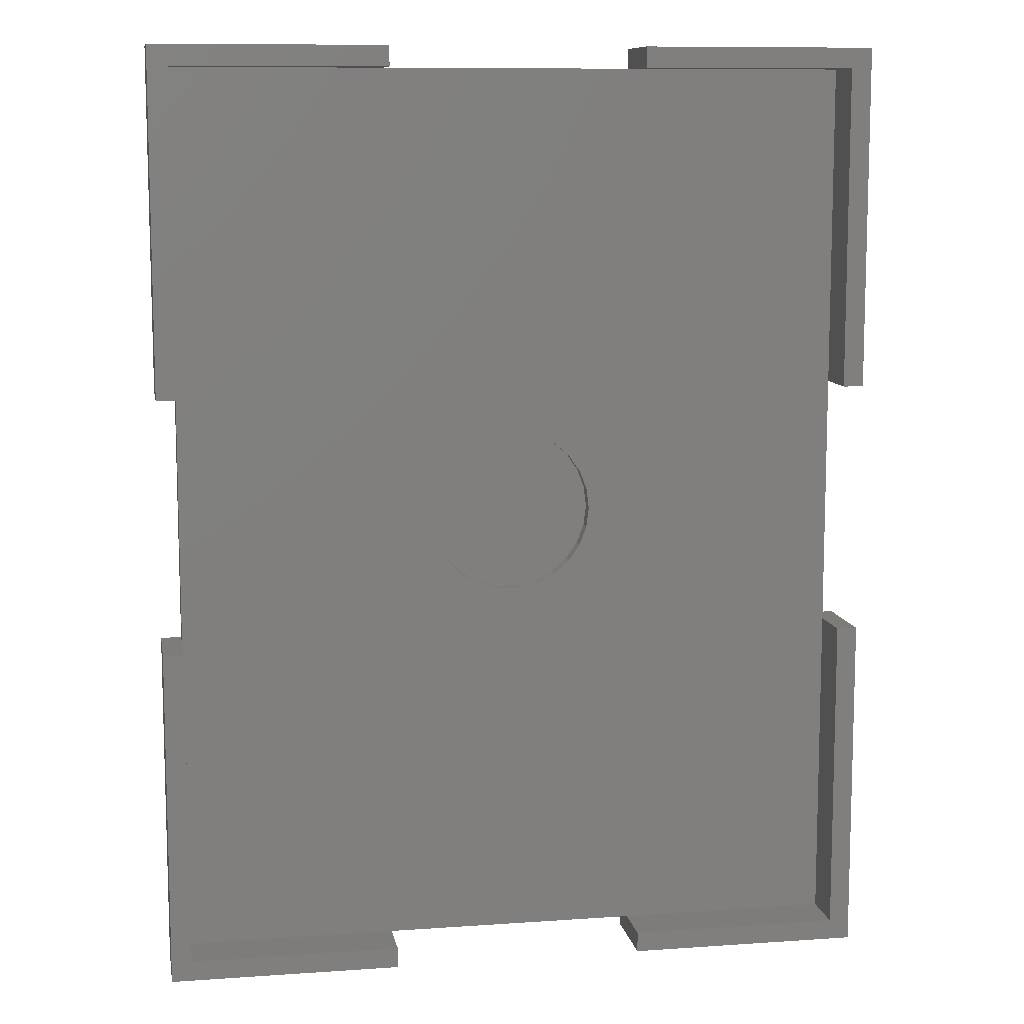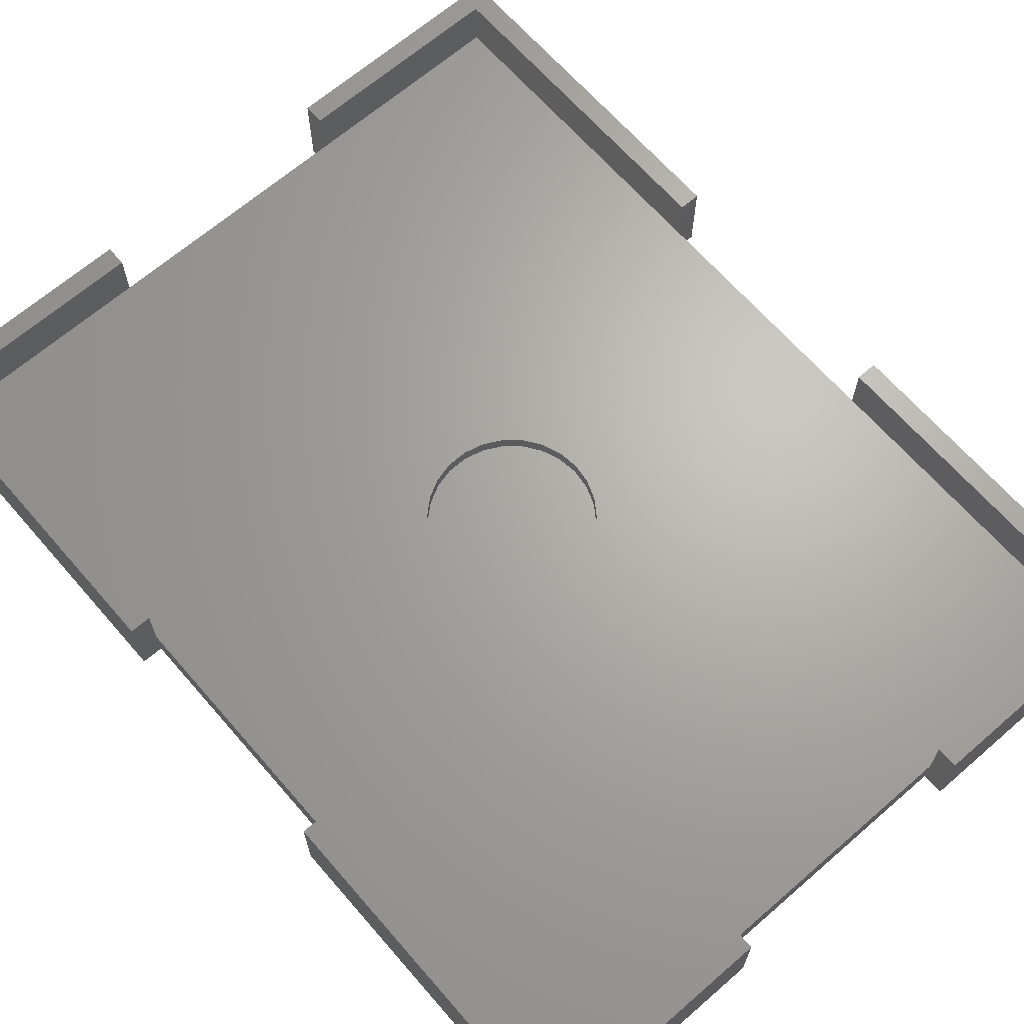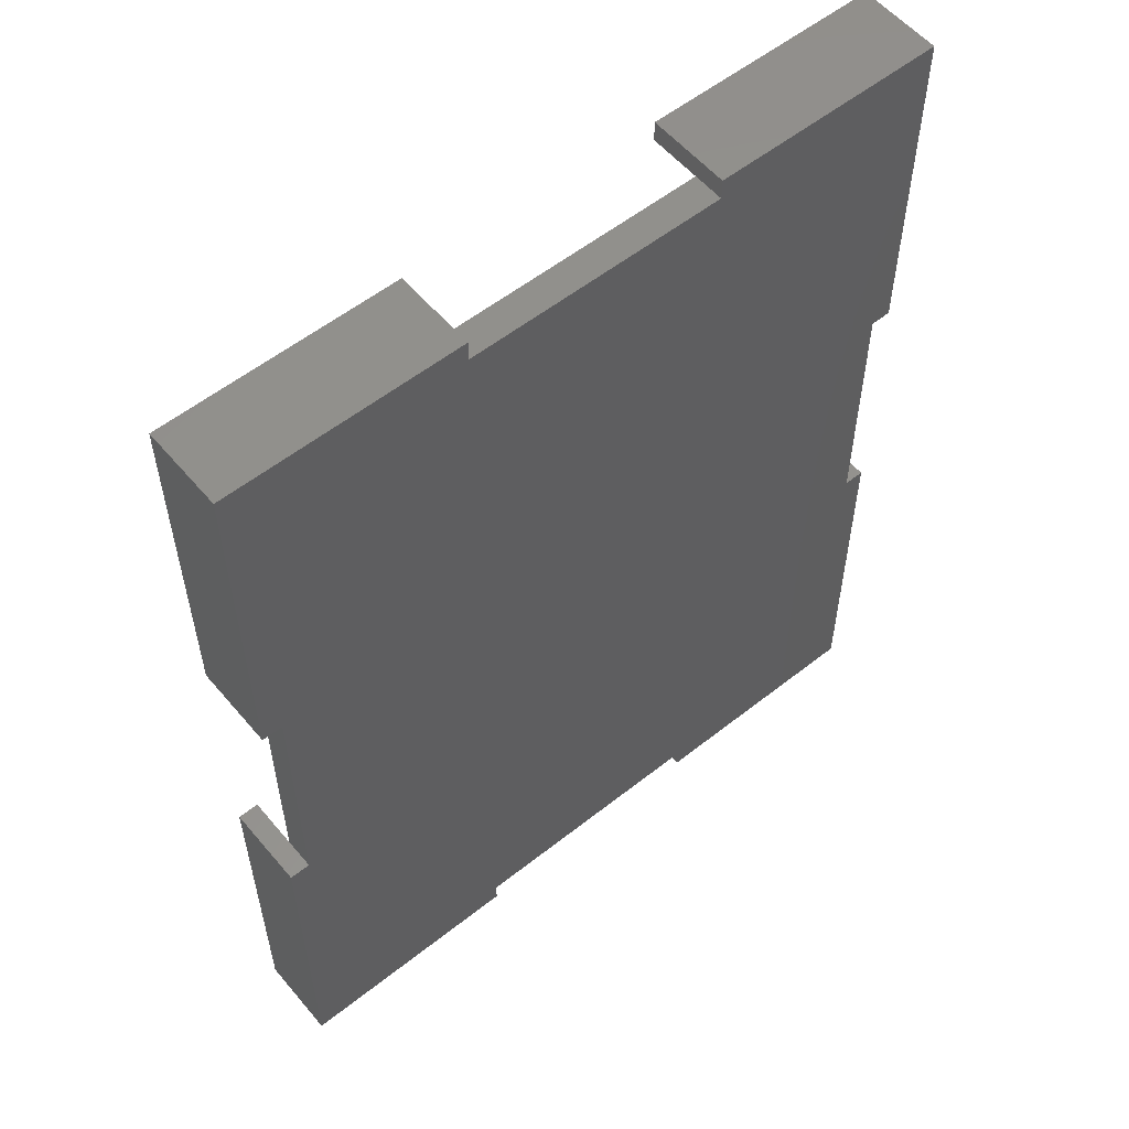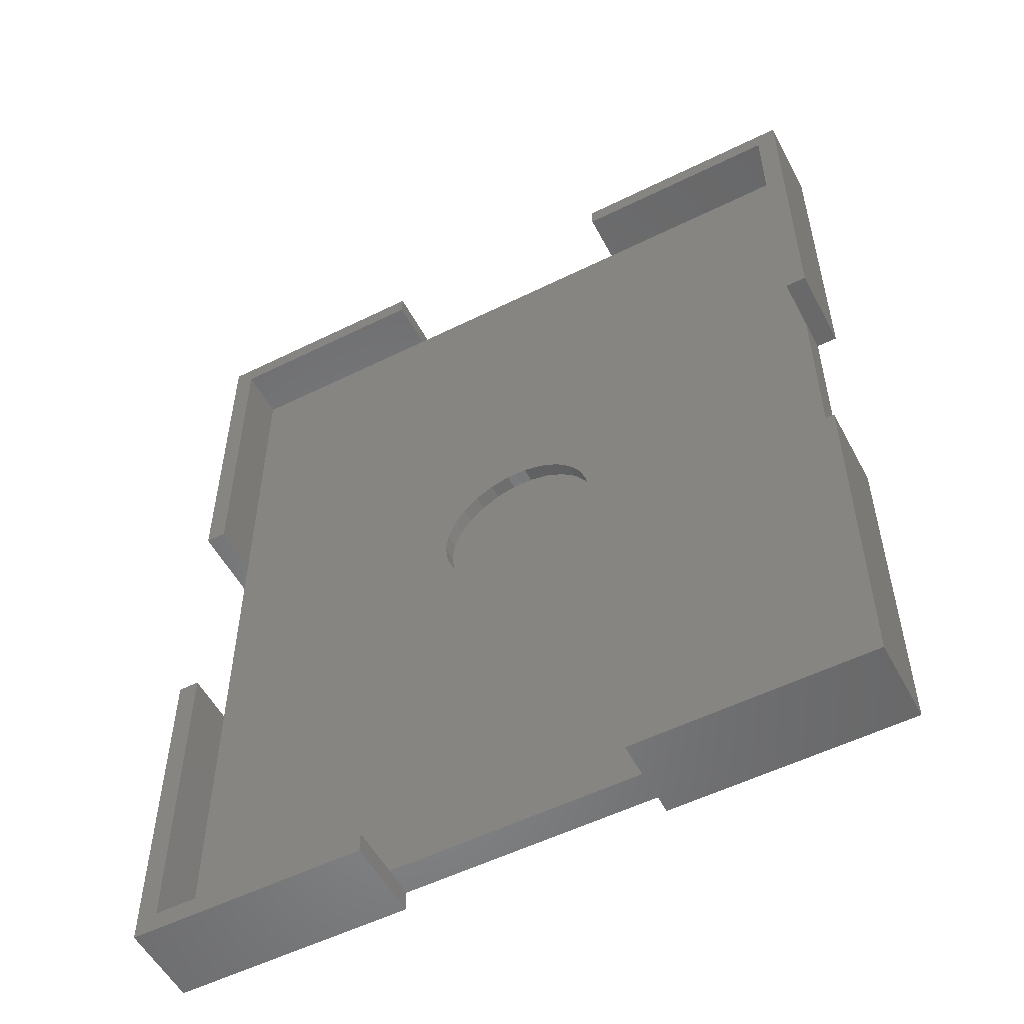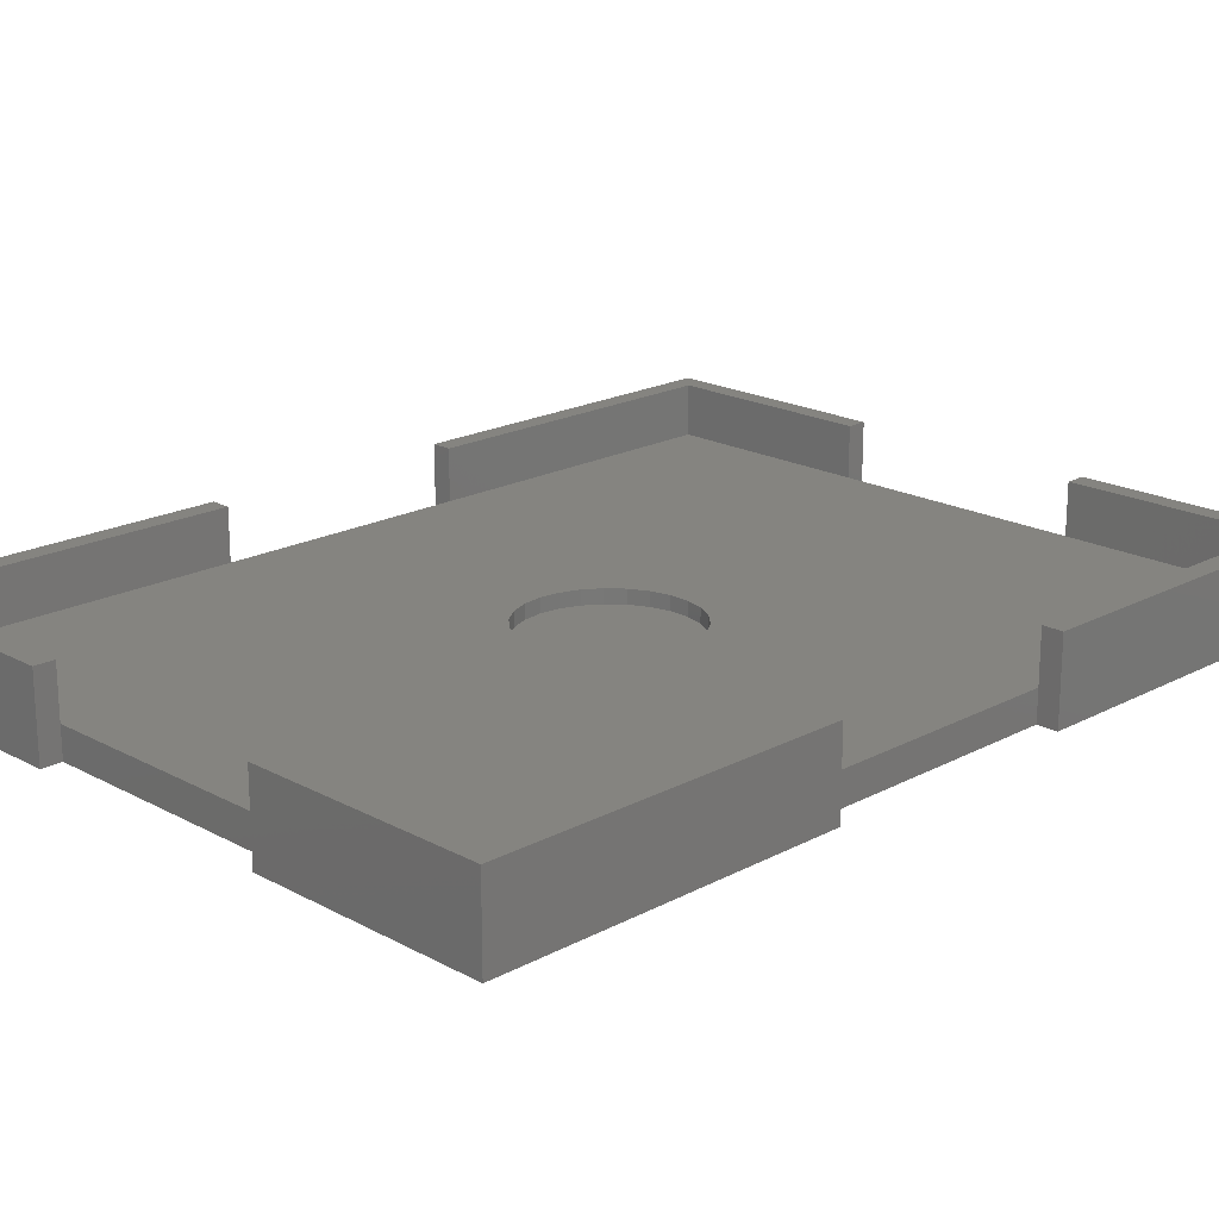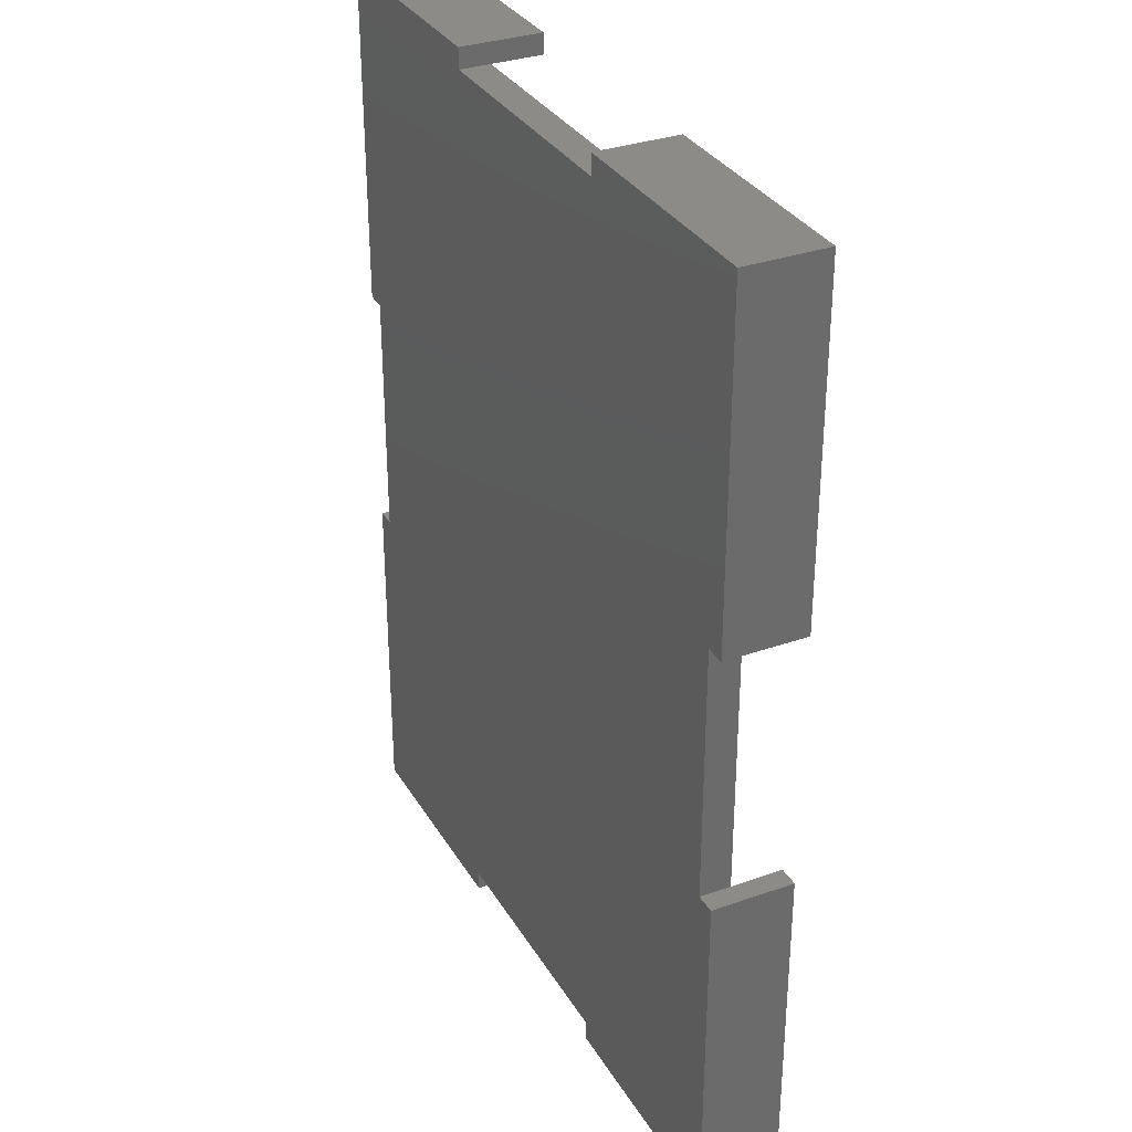
<metadata>
{"format":"stl","ext":"stl","renderer":"f3d","projection":"perspective","resolution":1024,"background":"white","views":[{"elev":10.0,"azim":-10.1,"up":"+Y"},{"elev":66.3,"azim":-41.0,"up":"+Z"},{"elev":56.3,"azim":140.4,"up":"+Y"},{"elev":-54.3,"azim":27.7,"up":"+Y"},{"elev":19.5,"azim":-134.8,"up":"+Z"},{"elev":32.5,"azim":-116.2,"up":"+Y"}]}
</metadata>
<code>
# stl→obj: 108 verts, 212 faces
v 0 0 0
v 0 33.45 8
v 0 33.45 0
v 0 0 8
v 0 58.45 0
v 0 91.9 8
v 0 91.9 0
v 0 58.45 8
v 2 33.45 8
v 2 2 8
v 22.75 0 8
v 22.75 2 8
v 68.5 2 8
v 70.5 33.45 8
v 68.5 33.45 8
v 70.5 0 8
v 47.75 0 8
v 47.75 2 8
v 70.5 91.9 8
v 68.5 89.9 8
v 70.5 58.45 8
v 47.75 91.9 8
v 47.75 89.9 8
v 68.5 58.45 8
v 22.75 91.9 8
v 2 89.9 8
v 22.75 89.9 8
v 2 58.45 8
v 70.5 33.45 0
v 70.5 0 0
v 70.5 91.9 0
v 70.5 58.45 0
v 47.75 91.9 0
v 22.75 91.9 0
v 68.5 33.45 0
v 47.75 2 0
v 47.75 0 0
v 68.5 58.45 0
v 2 33.45 0
v 22.75 2 0
v 47.75 89.9 0
v 22.75 0 0
v 2 58.45 0
v 22.75 89.9 0
v 2 33.45 3
v 2 2 3
v 2 89.9 3
v 2 58.45 3
v 68.5 2 3
v 68.5 33.45 3
v 68.5 58.45 3
v 68.5 89.9 3
v 47.75 89.9 3
v 43.14 47.89 3
v 42.44 49.73 3
v 39.87 52.64 3
v 43.38 45.95 3
v 42.44 42.17 3
v 43.14 44.01 3
v 41.33 51.34 3
v 38.13 53.55 3
v 36.23 54.02 3
v 34.27 54.02 3
v 22.75 89.9 3
v 32.37 53.55 3
v 30.63 52.64 3
v 28.06 49.73 3
v 27.36 47.89 3
v 29.17 51.34 3
v 41.33 40.56 3
v 39.87 39.26 3
v 47.75 2 3
v 38.13 38.35 3
v 36.23 37.88 3
v 34.27 37.88 3
v 22.75 2 3
v 32.37 38.35 3
v 30.63 39.26 3
v 29.17 40.56 3
v 28.06 42.17 3
v 27.36 44.01 3
v 27.12 45.95 3
v 43.38 45.95 1.6
v 43.14 47.89 1.6
v 34.27 54.02 1.6
v 36.23 54.02 1.6
v 36.23 37.88 1.6
v 34.27 37.88 1.6
v 38.13 38.35 1.6
v 39.87 52.64 1.6
v 41.33 51.34 1.6
v 38.13 53.55 1.6
v 29.17 51.34 1.6
v 30.63 52.64 1.6
v 32.37 53.55 1.6
v 32.37 38.35 1.6
v 30.63 39.26 1.6
v 42.44 49.73 1.6
v 28.06 49.73 1.6
v 27.36 47.89 1.6
v 43.14 44.01 1.6
v 42.44 42.17 1.6
v 41.33 40.56 1.6
v 39.87 39.26 1.6
v 29.17 40.56 1.6
v 28.06 42.17 1.6
v 27.36 44.01 1.6
v 27.12 45.95 1.6
f 1 2 3
f 2 1 4
f 5 6 7
f 6 5 8
f 9 2 10
f 10 11 12
f 10 4 11
f 4 10 2
f 13 14 15
f 14 13 16
f 17 13 18
f 13 17 16
f 19 20 21
f 22 20 19
f 20 22 23
f 21 20 24
f 25 26 27
f 6 26 25
f 8 26 6
f 26 8 28
f 16 29 14
f 29 16 30
f 21 31 19
f 31 21 32
f 31 22 19
f 22 31 33
f 34 6 25
f 6 34 7
f 30 35 29
f 30 36 35
f 36 30 37
f 38 31 32
f 39 35 36
f 39 36 40
f 38 41 31
f 31 41 33
f 1 40 42
f 43 38 39
f 38 43 44
f 40 1 39
f 39 1 3
f 35 39 38
f 38 44 41
f 7 44 43
f 7 43 5
f 44 7 34
f 1 11 4
f 11 1 42
f 37 16 17
f 16 37 30
f 10 45 9
f 45 10 46
f 28 47 26
f 47 28 48
f 39 48 43
f 48 39 45
f 49 15 50
f 15 49 13
f 51 20 52
f 20 51 24
f 50 38 51
f 38 50 35
f 53 51 52
f 54 51 55
f 56 51 53
f 51 57 50
f 58 50 59
f 59 50 57
f 57 51 54
f 51 60 55
f 51 56 60
f 53 61 56
f 53 62 61
f 53 63 62
f 64 63 53
f 63 64 65
f 65 64 66
f 48 66 64
f 67 48 68
f 69 48 67
f 66 48 69
f 70 50 58
f 71 50 70
f 50 72 49
f 50 71 72
f 73 72 71
f 74 72 73
f 75 72 74
f 76 75 77
f 76 77 78
f 45 78 79
f 45 79 80
f 75 76 72
f 45 80 81
f 45 81 82
f 68 48 82
f 48 64 47
f 45 82 48
f 78 45 76
f 76 45 46
f 76 10 12
f 10 76 46
f 49 18 13
f 18 49 72
f 40 72 76
f 72 40 36
f 53 20 23
f 20 53 52
f 47 27 26
f 27 47 64
f 41 64 53
f 64 41 44
f 11 76 12
f 42 76 11
f 76 42 40
f 37 72 36
f 17 72 37
f 72 17 18
f 64 25 27
f 25 64 34
f 34 64 44
f 53 33 41
f 33 53 22
f 22 53 23
f 8 48 28
f 5 48 8
f 48 5 43
f 45 2 9
f 3 45 39
f 45 3 2
f 51 21 24
f 32 51 38
f 51 32 21
f 14 50 15
f 29 50 14
f 50 29 35
f 83 54 84
f 54 83 57
f 85 62 63
f 62 85 86
f 87 75 74
f 75 87 88
f 89 74 73
f 74 89 87
f 90 60 56
f 60 90 91
f 92 56 61
f 56 92 90
f 93 66 69
f 66 93 94
f 95 63 65
f 63 95 85
f 96 78 77
f 78 96 97
f 98 60 91
f 60 98 55
f 84 55 98
f 55 84 54
f 86 61 62
f 61 86 92
f 68 99 67
f 99 68 100
f 84 101 83
f 98 101 84
f 98 102 101
f 91 102 98
f 91 103 102
f 90 103 91
f 90 104 103
f 92 104 90
f 92 89 104
f 86 89 92
f 86 87 89
f 85 87 86
f 85 88 87
f 95 88 85
f 95 96 88
f 94 96 95
f 94 97 96
f 93 97 94
f 93 105 97
f 99 105 93
f 99 106 105
f 100 106 99
f 100 107 106
f 107 100 108
f 67 93 69
f 93 67 99
f 82 100 68
f 100 82 108
f 94 65 66
f 65 94 95
f 101 57 83
f 57 101 59
f 103 58 102
f 58 103 70
f 88 77 75
f 77 88 96
f 97 79 78
f 79 97 105
f 80 107 81
f 107 80 106
f 81 108 82
f 108 81 107
f 104 73 71
f 73 104 89
f 79 106 80
f 106 79 105
f 102 59 101
f 59 102 58
f 103 71 70
f 71 103 104

</code>
